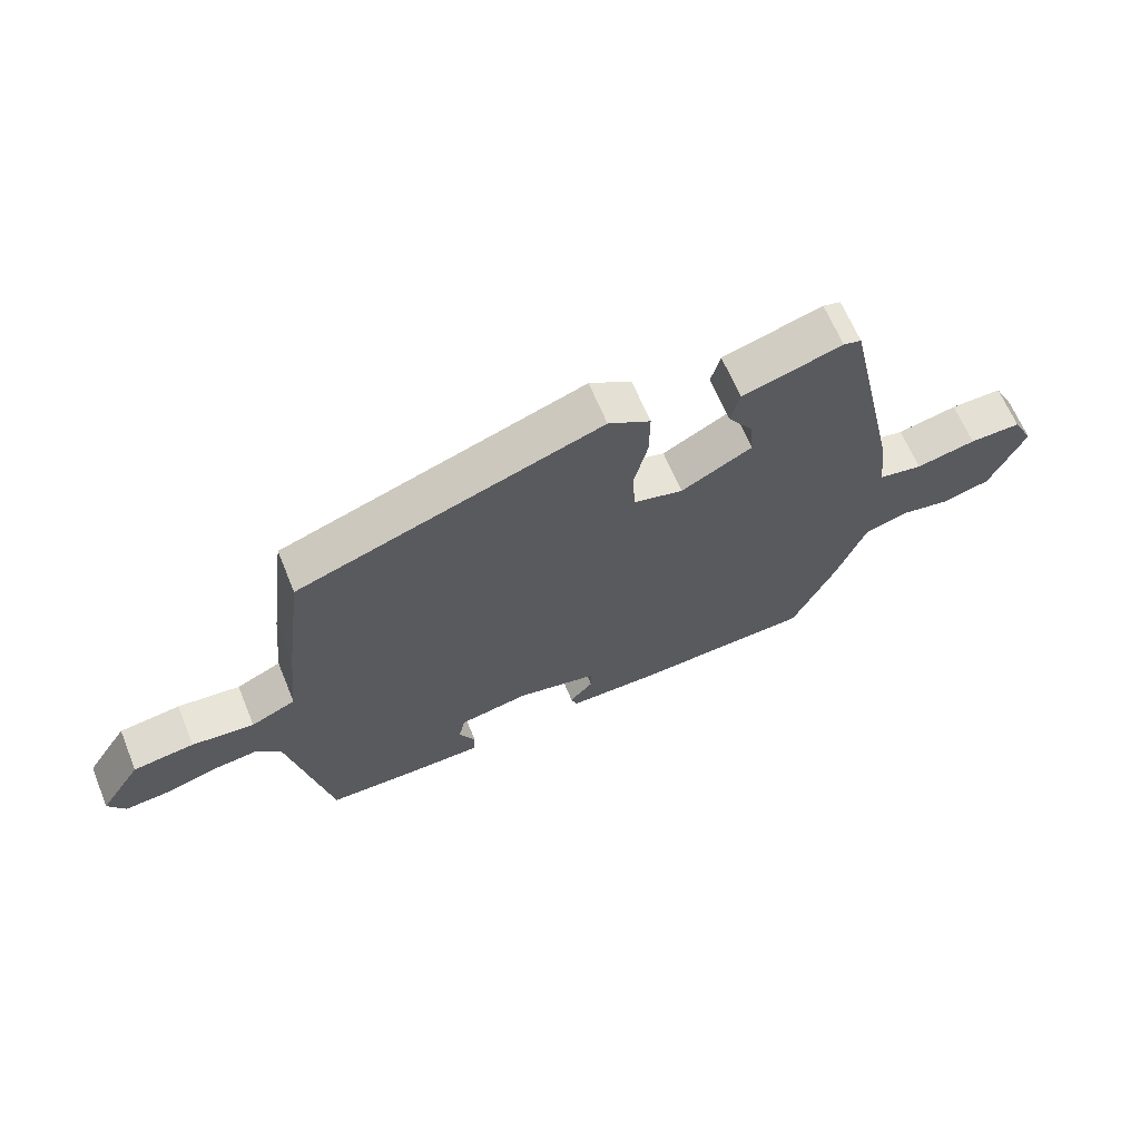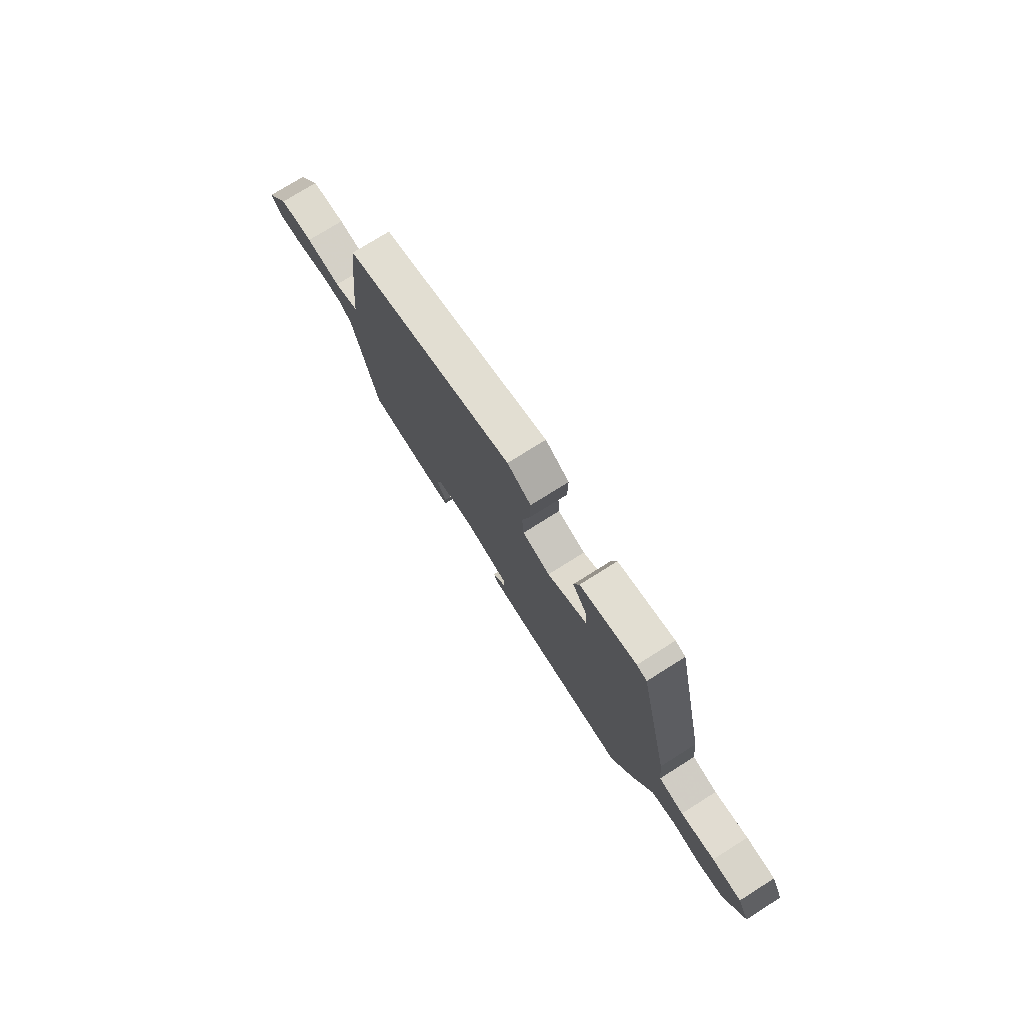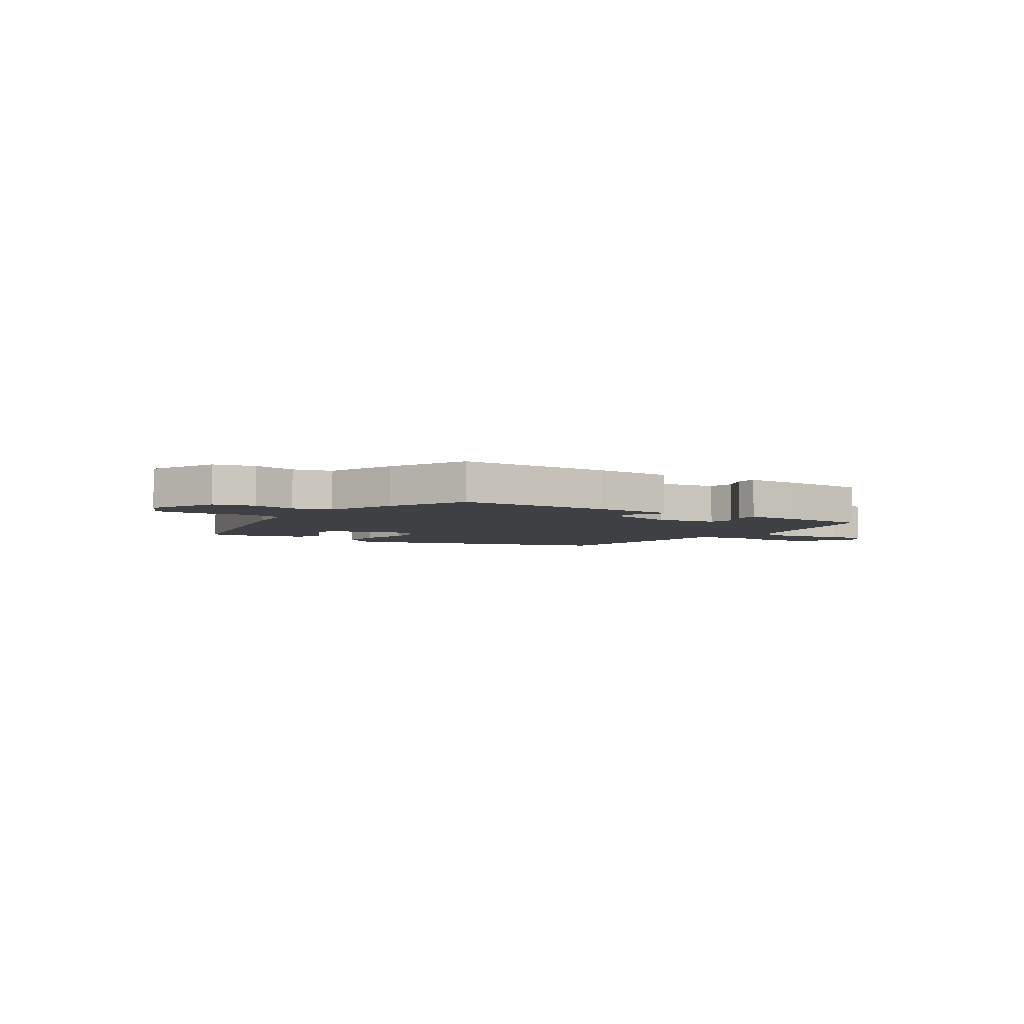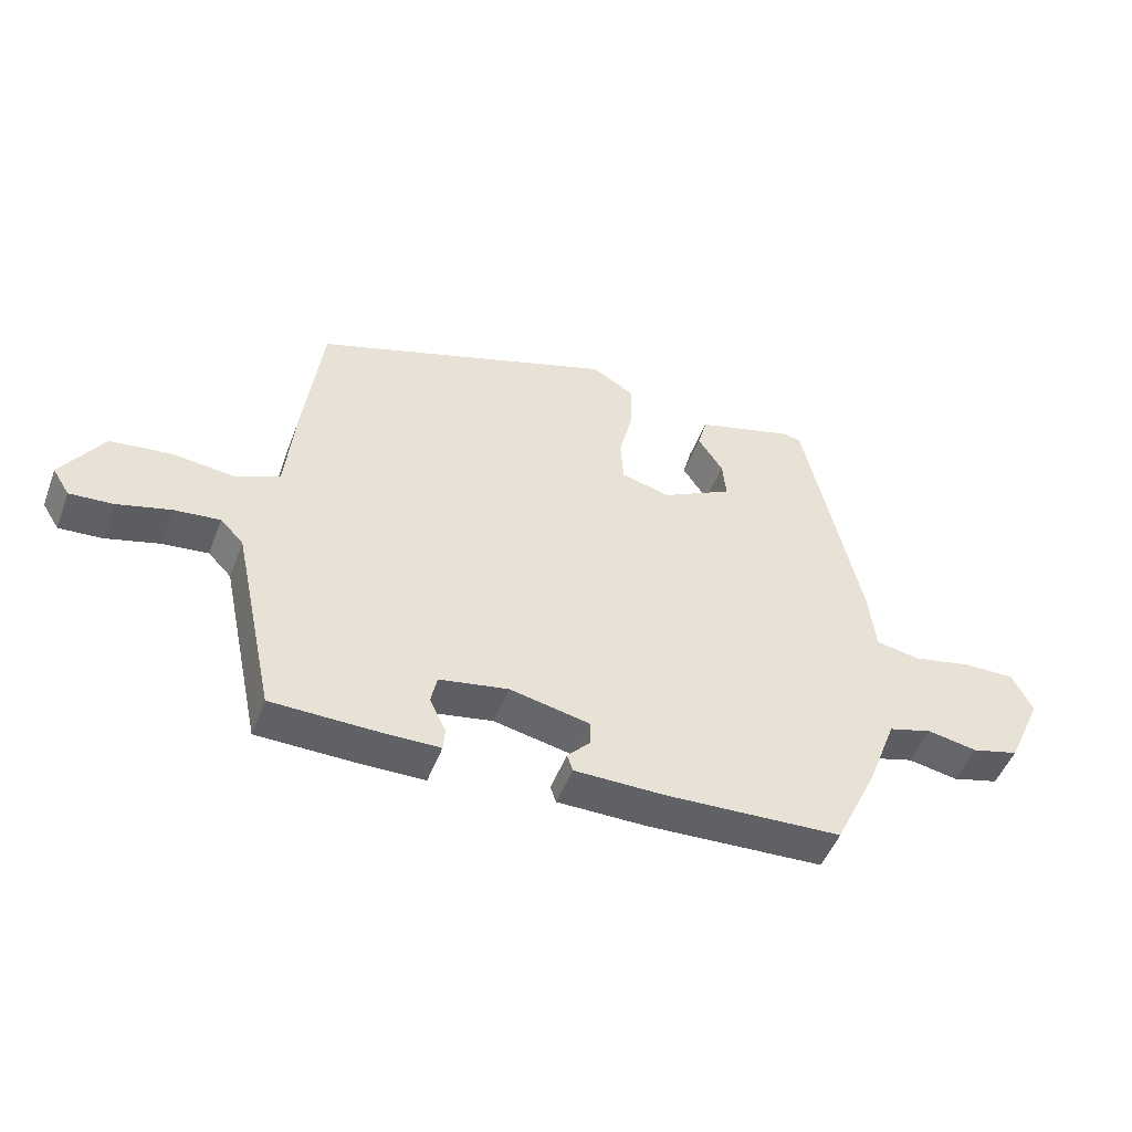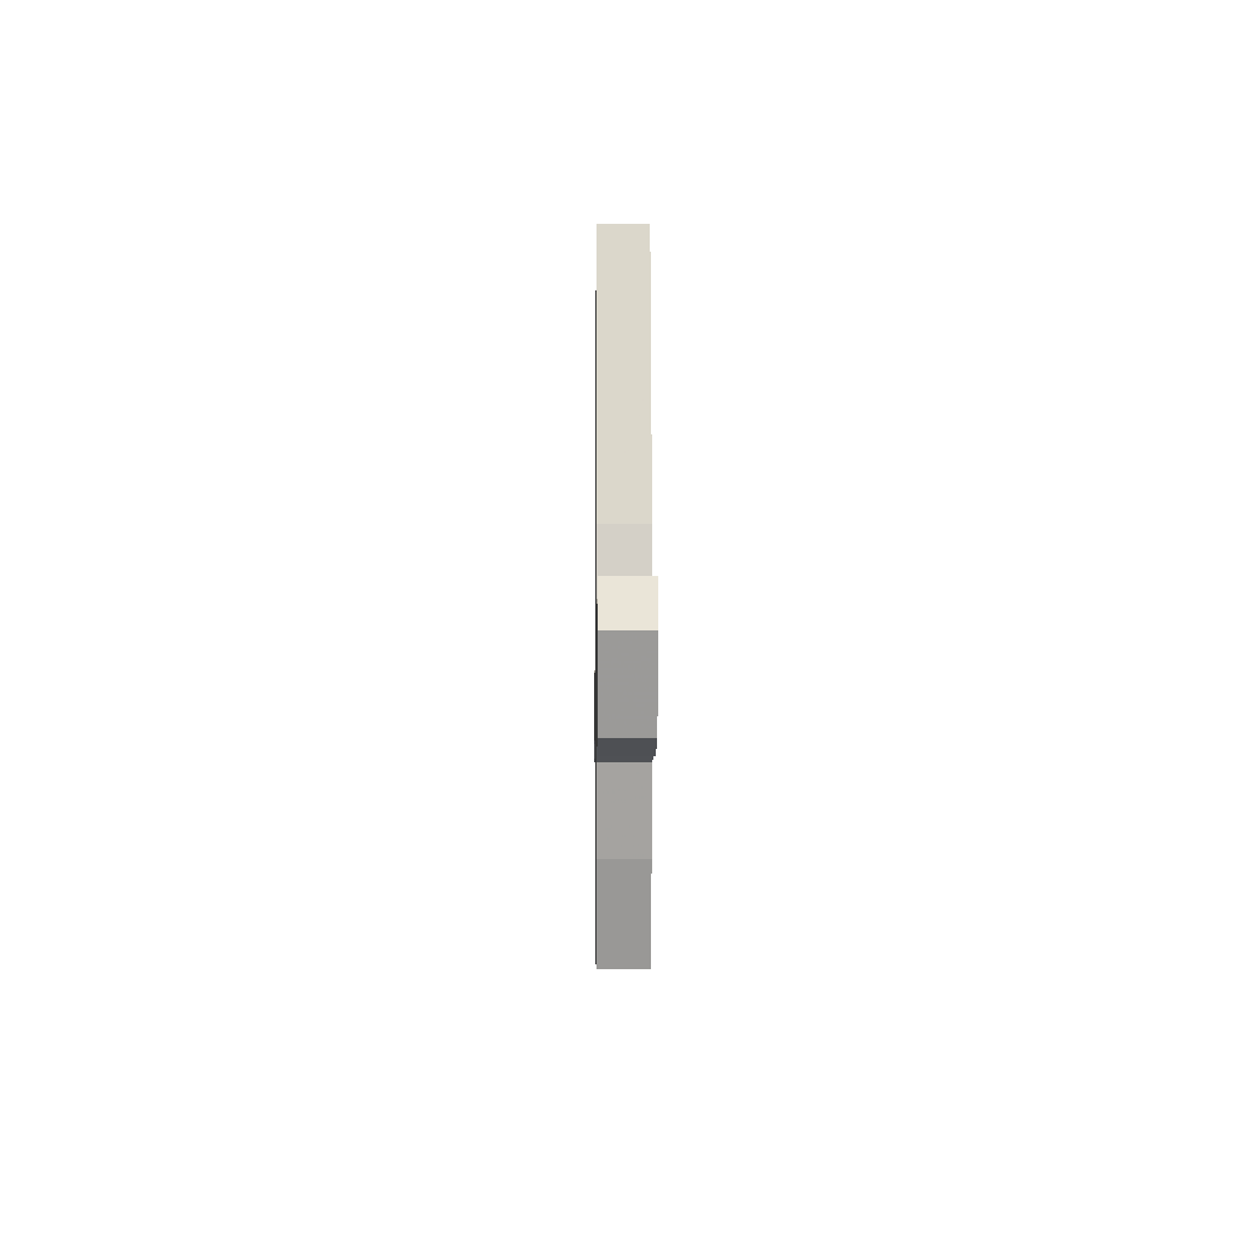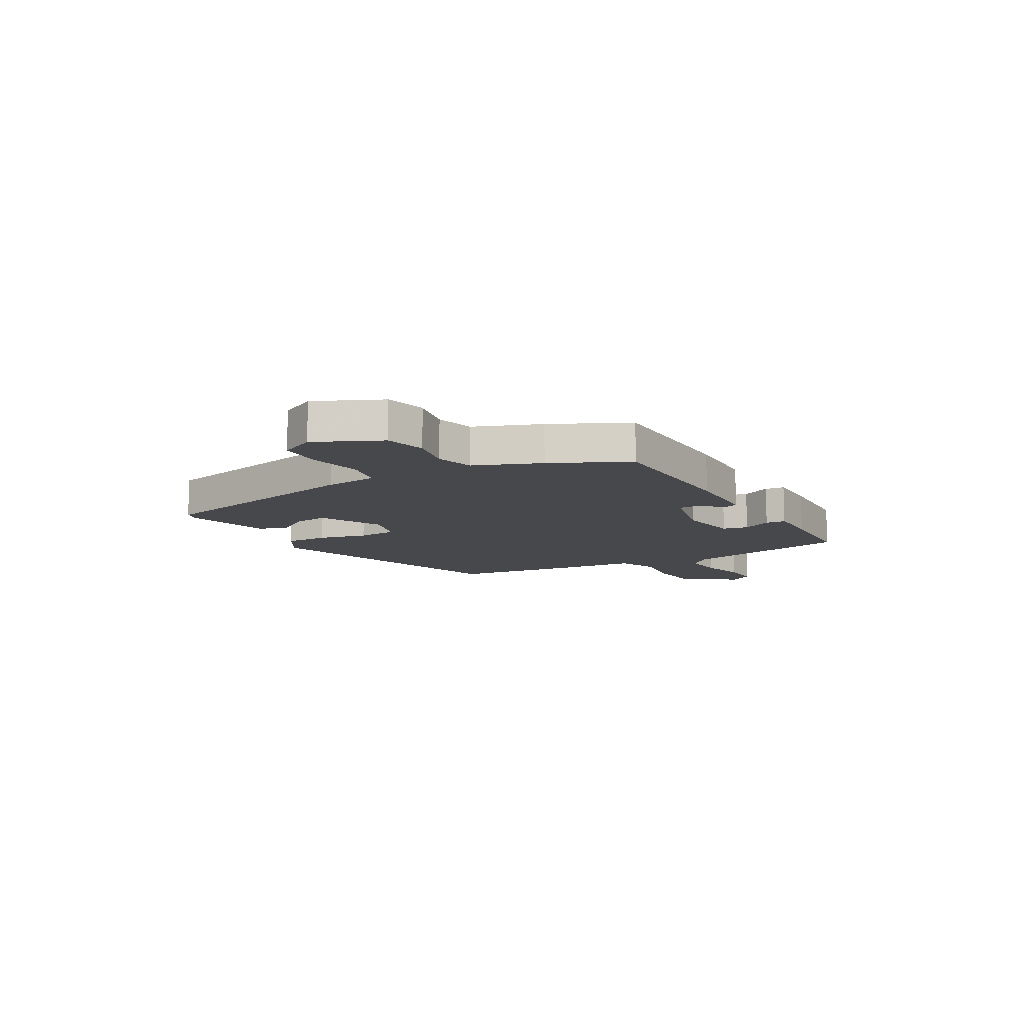
<metadata>
{"format":"obj","ext":"obj","renderer":"f3d","projection":"perspective","resolution":1024,"background":"white","views":[{"elev":65.0,"azim":-22.4,"up":"+Z"},{"elev":75.7,"azim":57.8,"up":"+Z"},{"elev":-4.7,"azim":145.8,"up":"+Y"},{"elev":-49.6,"azim":-20.5,"up":"+Z"},{"elev":-3.9,"azim":89.3,"up":"+Z"},{"elev":-11.6,"azim":119.2,"up":"+Y"}]}
</metadata>
<code>
v -0.475 0.07 -0.498
v -0.542 0.07 -0.184
v -0.579 0.07 -0.146
v -0.653 0.07 -0.154
v -0.737 0.07 -0.177
v -0.806 0.07 -0.182
v -0.833 0.07 -0.139
v -0.767 0.07 -0.038
v -0.67 0.07 -0.026
v -0.571 0.07 -0.037
v -0.5 0.07 -0.005
v -0.486 0.07 0.139
v -0.456 0.07 0.373
v 0.027 0.07 0.537
v 0.094 0.07 0.497
v 0.093 0.07 0.417
v 0.071 0.07 0.327
v 0.076 0.07 0.255
v 0.154 0.07 0.234
v 0.267 0.07 0.294
v 0.261 0.07 0.356
v 0.221 0.07 0.416
v 0.236 0.07 0.471
v 0.394 0.07 0.516
v 0.422 0.07 0.509
v 0.512 0.07 0.103
v 0.522 0.07 0.007
v 0.592 0.07 -0.006
v 0.687 0.07 0.014
v 0.769 0.07 0.015
v 0.802 0.07 -0.05
v 0.746 0.07 -0.173
v 0.671 0.07 -0.193
v 0.592 0.07 -0.178
v 0.522 0.07 -0.198
v 0.475 0.07 -0.321
v 0.407 0.07 -0.464
v 0.126 0.07 -0.477
v -0.018 0.07 -0.476
v -0.027 0.07 -0.449
v 0.01 0.07 -0.409
v 0.009 0.07 -0.37
v -0.118 0.07 -0.343
v -0.228 0.07 -0.363
v -0.238 0.07 -0.41
v -0.212 0.07 -0.463
v -0.215 0.07 -0.5
v -0.312 0.07 -0.501
v -0.475 0 -0.498
v -0.542 0 -0.184
v -0.579 0 -0.146
v -0.653 0 -0.154
v -0.737 0 -0.177
v -0.806 0 -0.182
v -0.833 0 -0.139
v -0.767 0 -0.038
v -0.67 0 -0.026
v -0.571 0 -0.037
v -0.5 0 -0.005
v -0.486 0 0.139
v -0.456 0 0.373
v 0.027 0 0.537
v 0.094 0 0.497
v 0.093 0 0.417
v 0.071 0 0.327
v 0.076 0 0.255
v 0.154 0 0.234
v 0.267 0 0.294
v 0.261 0 0.356
v 0.221 0 0.416
v 0.236 0 0.471
v 0.394 0 0.516
v 0.422 0 0.509
v 0.512 0 0.103
v 0.522 0 0.007
v 0.592 0 -0.006
v 0.687 0 0.014
v 0.769 0 0.015
v 0.802 0 -0.05
v 0.746 0 -0.173
v 0.671 0 -0.193
v 0.592 0 -0.178
v 0.522 0 -0.198
v 0.475 0 -0.321
v 0.407 0 -0.464
v 0.126 0 -0.477
v -0.018 0 -0.476
v -0.027 0 -0.449
v 0.01 0 -0.409
v 0.009 0 -0.37
v -0.118 0 -0.343
v -0.228 0 -0.363
v -0.238 0 -0.41
v -0.212 0 -0.463
v -0.215 0 -0.5
v -0.312 0 -0.501
f 48 1 2
f 47 48 2
f 46 47 2
f 45 46 2
f 44 45 2 3
f 43 44 3
f 42 43 3
f 39 40 41
f 38 39 41
f 37 38 41
f 36 37 41
f 35 36 41
f 35 41 42
f 32 33 34
f 31 32 34
f 30 31 34
f 29 30 34
f 28 29 34
f 27 28 34 35
f 25 26 27
f 24 25 27
f 23 24 27
f 22 23 27
f 21 22 27
f 20 21 27 35
f 19 20 35 42
f 15 16 17
f 14 15 17
f 13 14 17
f 12 13 17
f 11 12 17
f 11 17 18
f 8 9 10
f 7 8 10
f 6 7 10
f 5 6 10
f 4 5 10
f 3 4 10 11
f 18 19 42
f 11 18 42
f 3 11 42
f 50 49 96
f 50 96 95
f 50 95 94
f 50 94 93
f 51 50 93 92
f 51 92 91
f 51 91 90
f 89 88 87
f 89 87 86
f 89 86 85
f 89 85 84
f 89 84 83
f 90 89 83
f 82 81 80
f 82 80 79
f 82 79 78
f 82 78 77
f 82 77 76
f 83 82 76 75
f 75 74 73
f 75 73 72
f 75 72 71
f 75 71 70
f 75 70 69
f 83 75 69 68
f 90 83 68 67
f 65 64 63
f 65 63 62
f 65 62 61
f 65 61 60
f 65 60 59
f 66 65 59
f 58 57 56
f 58 56 55
f 58 55 54
f 58 54 53
f 58 53 52
f 59 58 52 51
f 90 67 66
f 90 66 59
f 90 59 51
f 1 49 50 2
f 2 50 51 3
f 3 51 52 4
f 4 52 53 5
f 5 53 54 6
f 6 54 55 7
f 7 55 56 8
f 8 56 57 9
f 9 57 58 10
f 10 58 59 11
f 11 59 60 12
f 12 60 61 13
f 13 61 62 14
f 14 62 63 15
f 15 63 64 16
f 16 64 65 17
f 17 65 66 18
f 18 66 67 19
f 19 67 68 20
f 20 68 69 21
f 21 69 70 22
f 22 70 71 23
f 23 71 72 24
f 24 72 73 25
f 25 73 74 26
f 26 74 75 27
f 27 75 76 28
f 28 76 77 29
f 29 77 78 30
f 30 78 79 31
f 31 79 80 32
f 32 80 81 33
f 33 81 82 34
f 34 82 83 35
f 35 83 84 36
f 36 84 85 37
f 37 85 86 38
f 38 86 87 39
f 39 87 88 40
f 40 88 89 41
f 41 89 90 42
f 42 90 91 43
f 43 91 92 44
f 44 92 93 45
f 45 93 94 46
f 46 94 95 47
f 47 95 96 48
f 48 96 49 1

</code>
